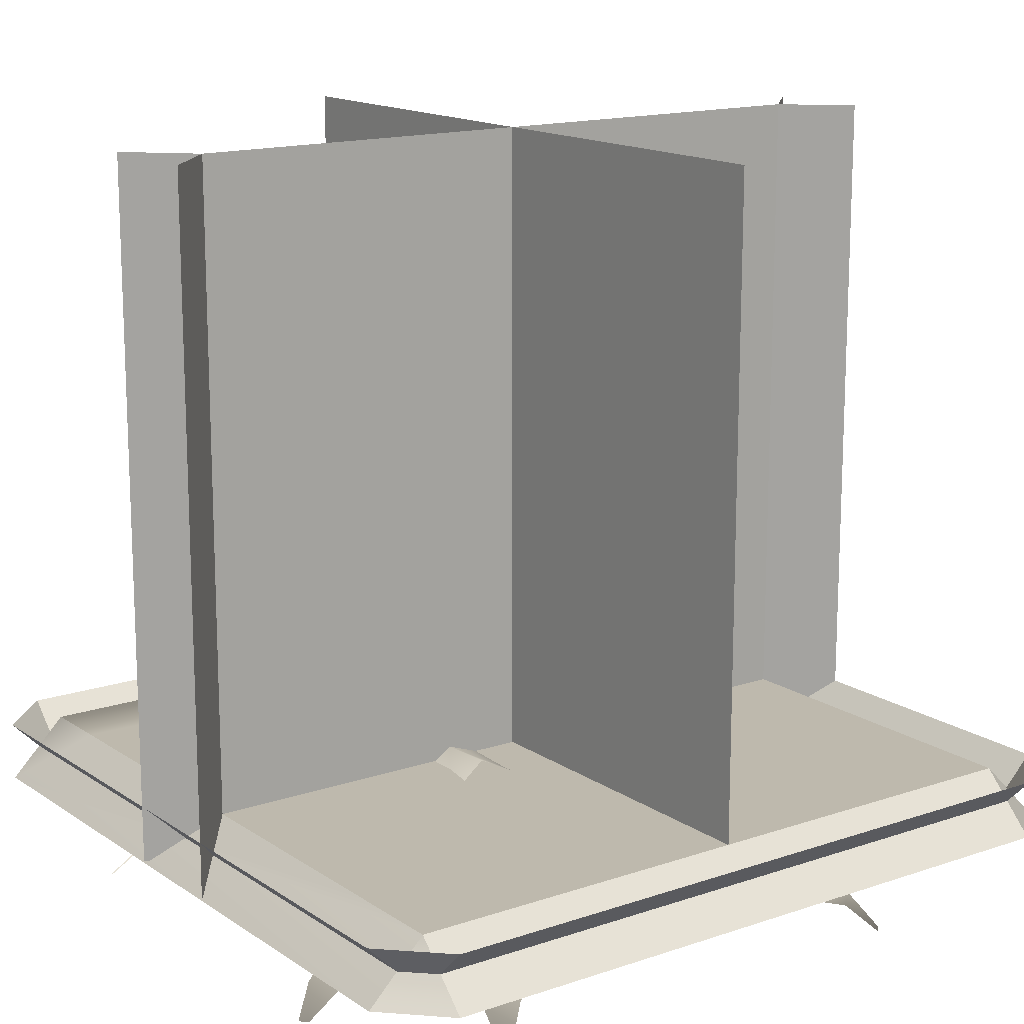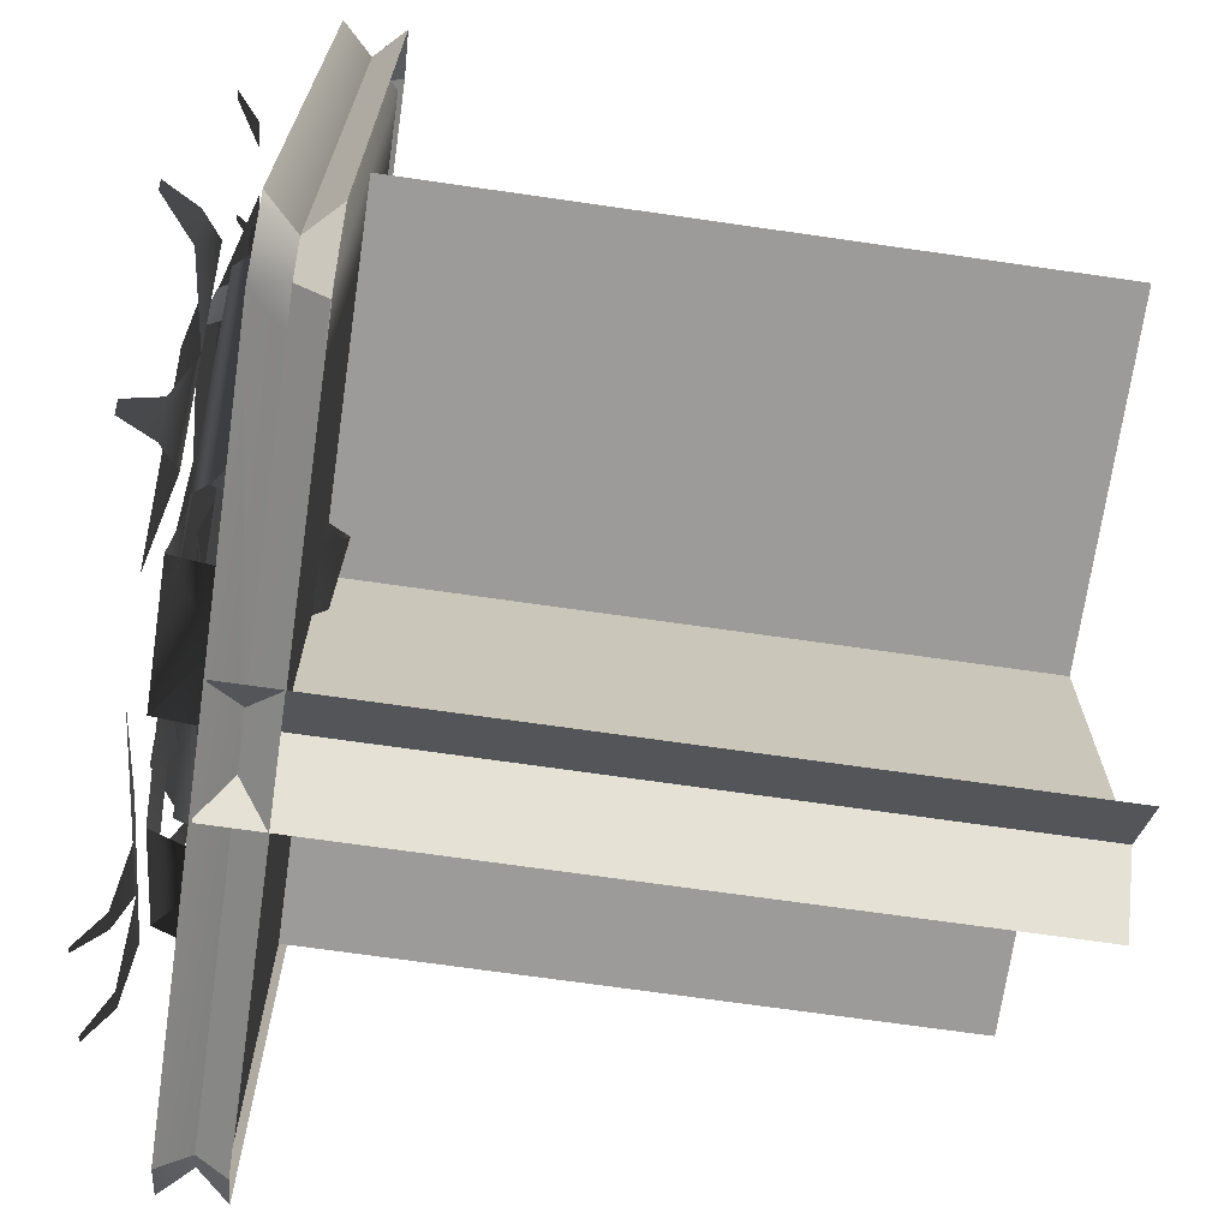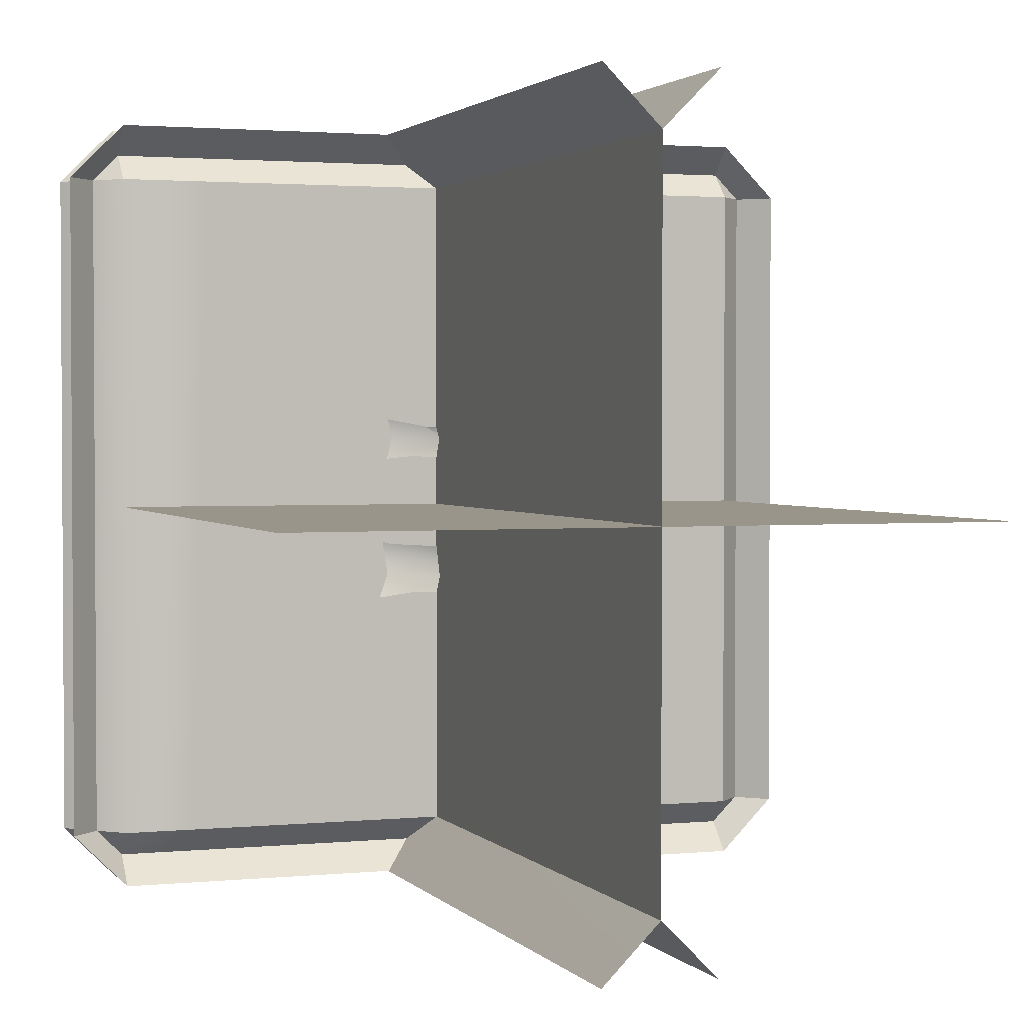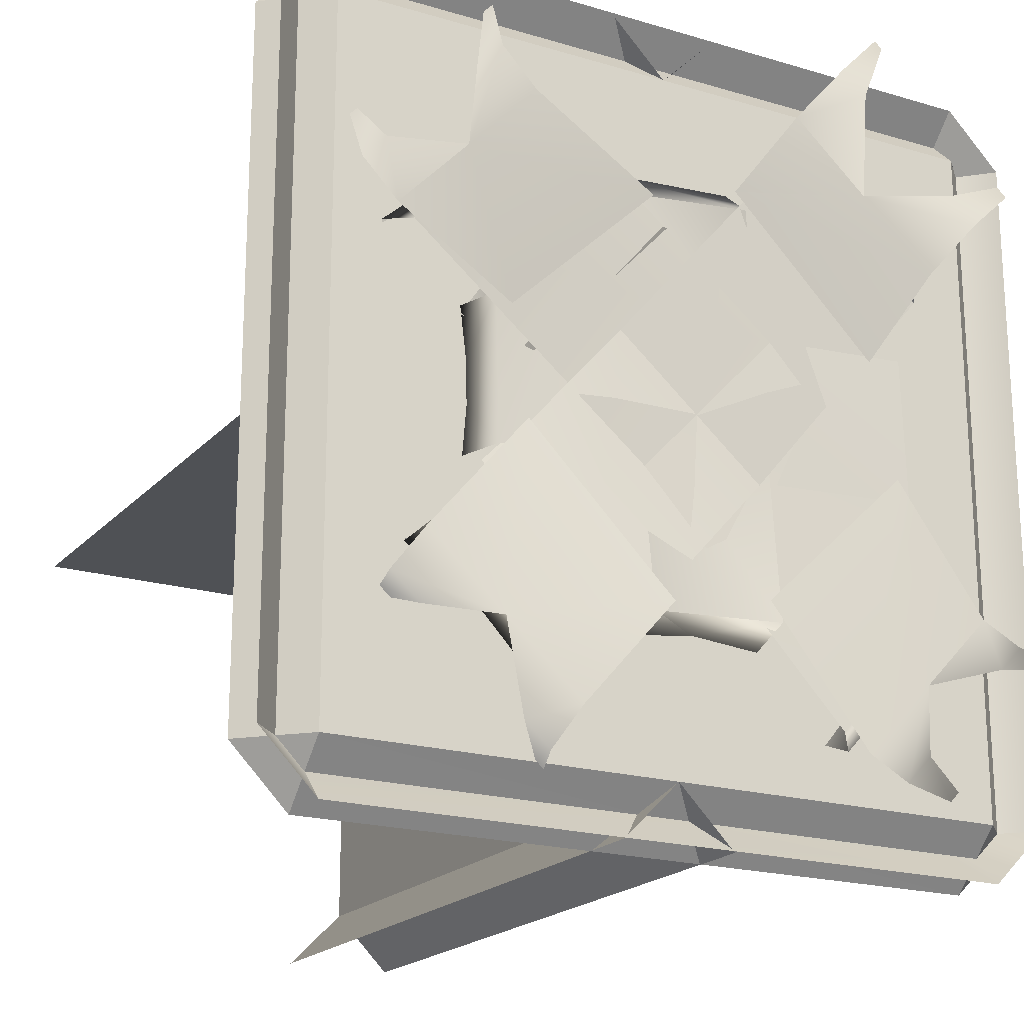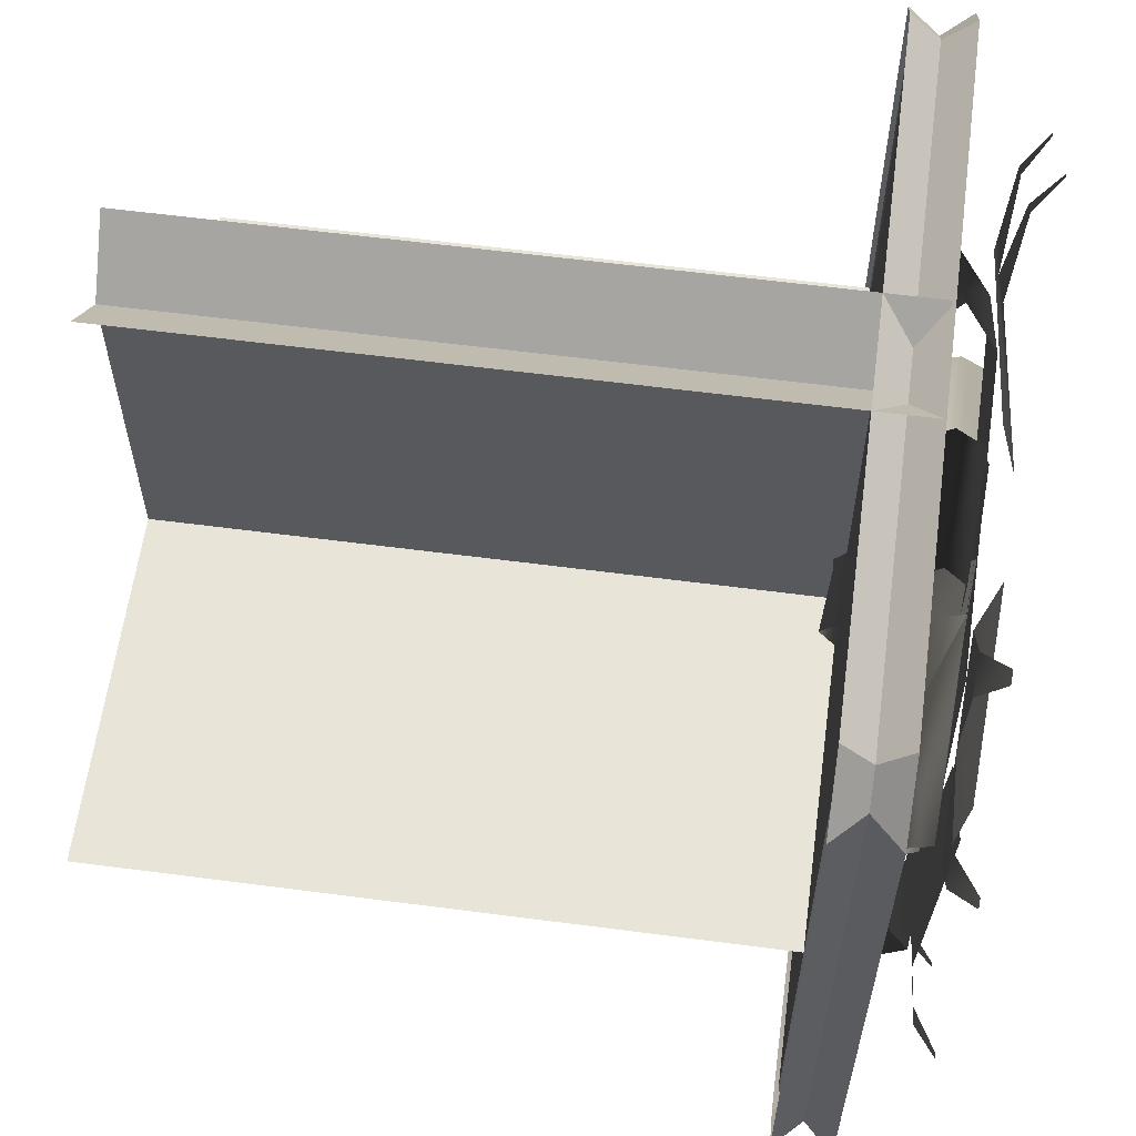
<metadata>
{"format":"obj","ext":"obj","renderer":"f3d","projection":"perspective","resolution":1024,"background":"white","views":[{"elev":15.1,"azim":-125.9,"up":"+Y"},{"elev":-69.8,"azim":81.8,"up":"+Z"},{"elev":2.1,"azim":160.4,"up":"+Z"},{"elev":-19.8,"azim":-28.9,"up":"+Z"},{"elev":60.4,"azim":-82.4,"up":"+Z"}]}
</metadata>
<code>
g 6
v 17.2 0.0002933 -0.0004349
v -17.2 34.4 -0.0004349
v -17.2 0.0002933 -0.0004349
v 17.2 34.4 -0.0004349
v -17.2 34.4 -0.0004349
f 3 1 2
f 1 4 5
g 5
v -0.0002747 0.0002933 17.2
v -0.0002747 0.0002933 -17.2
v -0.0002747 34.4 -17.2
v -0.0002747 34.4 17.2
v -0.0002747 0.0002933 -17.2
v -2.802 0.0002933 -20
v -0.0002747 34.4 -17.2
v -2.802 34.4 -20
v -2.802 0.0002933 20
v -0.0002747 0.0002933 17.2
v -2.802 34.4 20
v -0.0002747 34.4 17.2
f 8 6 7
f 6 8 9
f 12 10 11
f 11 13 12
f 16 14 15
f 15 17 16
g 4
v -17.2 0.0004158 17.2
v -17.2 0.0004158 -17.2
v 17.2 0.0004158 -17.2
v 17.2 0.0004158 -17.2
v 17.2 2.802 -20
v 20 2.802 -17.2
v -20 2.802 -17.2
v -17.19 2.802 -20.04
v -17.2 0.0004158 -17.2
v 20 2.802 17.2
v 17.2 2.802 20
v 17.2 0.0004158 17.2
v -17.2 2.802 20
v -20 2.802 17.2
v -17.2 0.0004158 17.2
v 17.2 0.0004158 -17.2
v 20 2.802 -17.2
v 17.2 0.0004158 17.2
v 20 2.802 17.2
v -20 2.802 -17.2
v -17.2 0.0004158 -17.2
v -20 2.802 17.2
v -17.2 0.0004158 17.2
v -17.2 2.802 20
v -17.2 0.0004158 17.2
v 17.2 2.802 20
v 17.2 0.0004158 17.2
v 17.2 0.0004158 17.2
v -17.2 0.0004158 -17.2
v 17.2 2.802 -20
v 17.2 0.0004158 -17.2
v -17.19 2.802 -20.04
v 17.2 2.802 -20
v -17.2 0.0004158 -17.2
f 20 18 19
f 23 21 22
f 26 24 25
f 29 27 28
f 32 30 31
f 35 33 34
f 34 36 35
f 39 37 38
f 38 40 39
f 43 41 42
f 42 44 43
f 18 20 45
f 48 46 47
f 51 49 50
g 3
v -0.0002747 0.0002933 -17.2
v -0.0002747 0.0002933 17.2
v -0.0002747 34.4 17.2
v -0.0002747 34.4 -17.2
v 2.809 0.0002933 -20.04
v -0.0002747 0.0002933 -17.2
v 2.802 34.4 -20
v -0.0002747 34.4 -17.2
v -0.0002747 0.0002933 17.2
v 2.802 0.0002933 20
v -0.0002747 34.4 17.2
v 2.802 34.4 20
f 54 52 53
f 52 54 55
f 58 56 57
f 57 59 58
f 62 60 61
f 61 63 62
g 2
v 3.462 -3.09 3.098
v -3.43 -3.157 -4.206
v 14.43 -1.794 -6.969
v 7.662 -1.792 -14.39
v 14.43 -1.794 -6.969
v 8.369 -1.053 -15.05
v 7.216 1.36 -13.99
v 10.44 1.36 -10.1
v 8.369 -1.053 -15.05
v 8.535 1.043 -8.387
v 5.122 1.818 -12.07
v 0.7793 -1.594 -8.073
v 15.19 -1.053 -7.683
v 14.04 1.36 -6.621
v 11.95 1.818 -4.705
v 7.806 -1.82 -0.8924
v -7.393 -2.022 13.05
v -7.393 -2.022 13.05
v 3.462 -3.09 3.098
v -11.16 -0.1157 9.633
v -8.044 -0.1157 13.65
v -7.393 -2.022 13.05
v -9.482 1.487 8.14
v -6.07 2.019 11.82
v -1.711 -2.69 7.833
v -8.537 -2.425 0.4683
v -3.43 -3.157 -4.206
v 3.462 -3.09 3.098
v -14.22 -2.022 5.688
v -7.393 -2.022 13.05
v -14.87 -0.1157 6.283
v -12.9 2.019 4.458
v -8.537 -2.425 0.4682
v -4.506 -3.09 2.051
v 2.573 -3.157 -4.044
v 5.183 -2.459 13.24
v 12.35 -2.457 7.251
v 5.183 -2.459 13.24
v 12.35 -2.457 7.251
v 9.392 -0.8738 11.63
v 13.62 -0.8738 8.72
v 8.965 0.5485 10.47
v 12.53 0.9451 7.448
v 11.04 1.45 5.726
v 6.498 -0.8738 14.76
v 5.401 0.9451 13.49
v 3.911 1.45 11.77
v -4.554 -1.665 1.996
v 2.573 -2.325 -4.044
v -13.15 -2.196 -7.945
v -13.15 -2.196 -7.945
v -4.506 -3.09 2.051
v -13.15 -2.196 -7.945
v -9.746 -0.195 -11.09
v -13.6 -0.195 -8.462
v -8.065 1.094 -9.179
v -11.63 1.744 -6.159
v -8.188 -1.507 -2.202
v -1.061 -1.263 -8.242
v -1.061 -1.263 -8.242
v -8.188 -1.507 -2.202
v 2.573 -2.325 -4.044
v -4.554 -1.665 1.996
v 2.573 -3.157 -4.044
v -4.506 -3.09 2.051
v -6.025 -2.196 -13.99
v -6.472 -0.195 -14.5
v -4.502 1.744 -12.2
v -1.061 -1.263 -8.242
v 0.2551 -2.439 -3.746
v 0.2551 -2.439 -3.746
v 10.86 -3.194 -3.478
v 11.54 -1.673 -3.466
v 11.39 -1.673 3.608
v 10.86 -3.194 -3.478
v 10.49 0.1397 0.03002
v 10.94 0.6477 -3.476
v 8.868 1.154 0.007671
v 8.941 1.662 -3.529
v 4.281 -0.5678 -3.645
v 0.1734 -2.359 3.329
v 10.66 -3.195 3.594
v 10.8 0.6477 3.598
v 8.796 1.662 3.544
v 4.328 -0.394 3.433
v 0.2551 -2.439 -3.746
v 0.1734 -2.359 3.329
v -10.07 -2.085 -4.012
v -10.22 -2.085 3.061
v -10.75 0.9116 -0.5553
v -11.19 0.9116 3.033
v -8.038 1.494 -0.4237
v -8.111 2 3.113
v -4.766 -1.577 3.197
v -4.62 -1.394 -3.876
v 0.2191 -1.035 -3.747
v 0.07391 -0.9662 3.326
v 0.2551 -2.439 -3.746
v 0.2551 -2.439 -3.746
v -10.07 -2.085 -4.012
v -11.05 0.9116 -4.041
v -7.966 2 -3.96
v -4.62 -1.394 -3.876
v 10.66 -3.195 3.594
v 10.86 -3.194 -3.478
v 0.2191 -1.035 -3.747
v 0.07391 -0.9662 3.326
v 4.281 -0.5678 -3.645
v 4.328 -0.394 3.433
v -3.352 -2.359 -1.101
v 3.219 -2.78 -0.7256
v -3.919 -2.253 9.32
v 2.647 -2.667 9.793
v -3.919 -2.253 9.32
v -3.996 -1.147 10.73
v 2.573 -1.147 11.16
v -0.6408 0.6659 9.644
v 2.643 0.6659 9.857
v 2.731 0.8467 8.255
v -3.352 -2.359 -1.101
v -3.919 -2.253 9.32
v -3.925 0.6659 9.43
v -3.838 0.8467 7.828
v -3.593 -0.3021 3.323
v 2.974 -0.2933 3.784
v -2.808 -0.5289 -11.12
v 0.437 -0.5289 -10.64
v -2.834 -2.925 -10.64
v 0.3282 1.476 -8.178
v -2.956 1.85 -8.392
v -3.137 -0.4635 -5.059
v 3.431 -0.1722 -4.632
v 3.431 -0.1722 -4.632
v -3.137 -0.4635 -5.059
v -3.35 -1.443 -1.152
v 3.219 -0.4333 -0.7256
v 3.219 -2.78 -0.7256
v -3.352 -2.359 -1.101
v 3.735 -2.925 -10.21
v -2.834 -2.925 -10.64
v -2.834 -2.925 -10.64
v 3.787 -0.7439 -11.01
v 3.612 1.85 -7.965
v 3.431 -0.1722 -4.632
v -3.996 -1.147 10.73
v 2.796 3.526 3.716
v -0.3914 3.167 3.509
v 2.743 1.631 5.756
v 2.843 2.248 1.865
v 2.743 1.631 5.756
v -3.631 1.631 5.342
v -3.593 -0.3021 3.323
v -3.578 3.526 3.302
v -3.531 2.248 1.451
v 2.843 2.248 1.865
v -3.487 0.4921 0.7582
v 2.894 0.5237 1.059
v 3.431 -0.1722 -4.632
v -3.137 -0.4635 -5.059
v 3.304 1.945 -5.94
v -3.095 1.945 -6.049
v -0.0505 3.264 -3.933
v -3.233 3.554 -4.214
v -3.292 2.588 -2.296
v 3.082 2.588 -1.882
v 3.008 0.7436 -0.707
v -3.369 0.6316 -1.032
v 3 -0.02036 0.4037
v -3.375 -0.1537 0.02118
v 3.14 3.789 -3.705
v 2.974 -0.2933 3.784
v 3.304 1.945 -5.94
v -3.095 1.945 -6.049
v 3 -0.02036 0.4037
v -3.375 -0.1537 0.02118
v 3.082 2.588 -1.882
v 3.219 -0.4333 -0.7256
v -3.35 -1.443 -1.152
v 2.974 -0.2933 3.784
v -3.593 -0.3021 3.323
v -15.57 -2.94 -10.82
v -14.15 -2.94 -12.07
v -16.62 -4.16 -12.05
v -13.7 -2.523 -8.491
v -9.944 -2.523 -11.81
v -9.587 -3.827 -3.368
v -9.122 -4.16 -18.68
v -9.501 -4.16 -18.35
v -8.065 -2.94 -17.45
v -9.323 -2.94 -16.34
v -6.193 -2.523 -15.12
v -2.422 -3.827 -10.39
v -16.13 -4.16 -12.49
v -10.1 -2.458 15.09
v -11.4 -2.458 13.71
v -11.29 -3.678 16.19
v -8.263 -2.29 13.4
v -11.71 -2.29 9.77
v -3.112 -3.827 8.675
v -18.18 -3.678 8.92
v -17.84 -3.678 9.287
v -16.99 -2.458 7.821
v -15.83 -2.458 9.039
v -15.15 -2.29 6.136
v -10.38 -3.827 1.759
v -11.75 -3.678 15.7
v -11.71 -2.29 9.77
v 10.22 -2.896 -16.67
v 11.52 -2.896 -15.29
v 11.34 -4.384 -17.71
v 8.776 -2.154 -15.34
v 12.22 -2.154 -11.71
v 9.781 -3.827 -2.69
v 2.508 -3.827 -9.606
v 18.23 -4.384 -10.44
v 17.88 -4.384 -10.81
v 17.11 -2.896 -9.403
v 15.95 -2.896 -10.62
v 15.66 -2.154 -8.077
v 9.781 -3.827 -2.69
v 11.8 -4.384 -17.22
v 12.22 -2.154 -11.71
v 16.01 -2.912 12.04
v 14.59 -2.912 13.3
v 17.07 -4.132 13.28
v 13.55 -2.336 9.064
v 9.797 -2.336 12.38
v 1.321 -3.827 9.913
v 8.487 -3.827 2.886
v 9.565 -4.132 19.91
v 9.944 -4.132 19.57
v 8.508 -2.912 18.67
v 9.766 -2.912 17.56
v 6.046 -2.336 15.69
v 1.321 -3.827 9.913
v 16.57 -4.132 13.72
v 9.797 -2.336 12.38
f 66 64 65
f 65 67 66
f 69 68 67
f 72 70 71
f 73 71 70
f 70 74 73
f 75 73 74
f 68 69 76
f 71 76 69
f 76 71 77
f 78 77 71
f 71 73 78
f 79 78 73
f 73 75 79
f 82 80 81
f 83 81 80
f 85 84 83
f 86 83 84
f 84 87 86
f 88 86 87
f 86 88 89
f 92 90 91
f 91 81 92
f 83 92 93
f 92 83 94
f 95 94 83
f 83 86 95
f 96 95 86
f 86 89 96
f 99 97 98
f 98 100 99
f 103 101 102
f 102 104 103
f 105 103 104
f 104 106 105
f 107 105 106
f 101 103 108
f 109 108 103
f 103 105 109
f 110 109 105
f 105 107 110
f 111 110 107
f 107 112 111
f 115 113 114
f 117 114 116
f 116 118 117
f 119 117 118
f 118 120 119
f 121 119 120
f 119 121 122
f 125 123 124
f 124 126 125
f 129 127 128
f 128 114 129
f 117 129 114
f 129 117 130
f 131 130 117
f 117 119 131
f 132 131 119
f 135 133 134
f 138 136 137
f 139 137 136
f 136 140 139
f 141 139 140
f 140 142 141
f 143 141 142
f 133 135 144
f 145 144 135
f 137 139 146
f 147 146 139
f 139 141 147
f 148 147 141
f 141 143 148
f 151 149 150
f 150 152 151
f 153 151 152
f 152 154 153
f 155 153 154
f 154 156 155
f 157 155 156
f 155 157 158
f 159 158 157
f 157 160 159
f 163 161 162
f 151 153 164
f 165 164 153
f 153 155 165
f 166 165 155
f 137 167 168
f 171 169 170
f 170 172 171
f 175 173 174
f 174 176 175
f 178 177 176
f 176 179 178
f 180 178 179
f 179 181 180
f 182 180 181
f 184 183 175
f 178 180 185
f 186 185 180
f 180 182 186
f 187 186 182
f 182 188 187
f 191 189 190
f 192 190 189
f 189 193 192
f 194 192 193
f 192 194 195
f 198 196 197
f 196 198 199
f 202 200 201
f 201 203 202
f 190 202 204
f 202 190 205
f 206 205 190
f 190 192 206
f 207 206 192
f 208 184 175
f 211 209 210
f 212 210 209
f 215 213 214
f 210 214 213
f 214 210 216
f 217 216 210
f 210 212 217
f 219 217 218
f 218 220 219
f 223 221 222
f 222 224 223
f 227 225 226
f 225 227 228
f 231 229 230
f 230 232 231
f 228 233 225
f 213 215 234
f 235 225 233
f 225 235 236
f 236 226 225
f 220 237 238
f 238 219 220
f 229 239 227
f 227 230 229
f 242 240 241
f 241 243 242
f 246 244 245
f 244 247 248
f 249 248 247
f 252 250 251
f 254 252 253
f 255 254 248
f 248 249 255
f 245 256 246
f 248 245 244
f 252 251 253
f 254 253 248
f 259 257 258
f 257 260 261
f 262 261 260
f 265 263 264
f 267 265 266
f 268 267 261
f 261 262 268
f 258 269 259
f 261 258 257
f 265 264 266
f 267 266 270
f 273 271 272
f 271 274 275
f 276 275 274
f 274 277 276
f 280 278 279
f 282 280 281
f 283 282 275
f 272 284 273
f 275 272 271
f 280 279 281
f 282 281 285
f 288 286 287
f 286 289 290
f 291 290 289
f 289 292 291
f 295 293 294
f 297 295 296
f 298 297 290
f 287 299 288
f 290 287 286
f 295 294 296
f 297 296 300
g 1
v 17.2 2.676 -17.2
v 20 -0.1255 -17.2
v 17.2 -0.1255 -20
v -17.2 -0.1255 -20
v -20 -0.1255 -17.2
v -17.2 2.676 -17.2
v 17.2 -0.1255 20
v 20 -0.1255 17.2
v 17.2 2.676 17.2
v -20 -0.1255 17.2
v -17.2 -0.1255 20
v -17.2 2.676 17.2
v -17.2 2.676 -17.2
v -20 -0.1255 -17.2
v -17.2 2.676 17.2
v -20 -0.1255 17.2
v 20 -0.1255 -17.2
v 17.2 2.676 -17.2
v 20 -0.1255 17.2
v 17.2 2.676 17.2
v 17.2 -0.1255 20
v 17.2 2.676 17.2
v -17.2 -0.1255 20
v 12.8 2.676 17.2
v 12.8 2.676 17.2
v 12.93 2.676 12.71
v 13.74 2.676 -17.2
v -17.2 -0.1255 -20
v 13.74 2.676 -17.2
v 3.459 2.676 -17.2
v 3.349 2.676 -11.68
v 3.459 2.676 -17.2
v 2.77 2.676 17.2
v 12.8 2.676 17.2
v 12.93 2.676 12.71
v 2.77 2.676 17.2
v 3.459 2.676 -17.2
v -3.873 2.676 12.71
v -3.963 2.676 17.2
v -3.274 2.676 -17.2
v 2.77 2.676 17.2
v 2.86 2.676 12.71
v -3.963 2.676 17.2
v -3.274 2.676 -17.2
v -12.57 2.676 -17.2
v -12.62 2.676 -11.68
v -12.57 2.676 -17.2
v -12.89 2.676 17.2
v -3.963 2.676 17.2
v -3.873 2.676 12.71
v -12.89 2.676 17.2
v -12.57 2.676 -17.2
v -17.2 2.676 -17.2
v -17.2 2.676 17.2
v -12.89 2.676 17.2
v -12.85 2.676 12.71
v -17.2 2.676 17.2
v 2.86 2.676 12.71
v 13.59 2.676 -11.6
v 3.349 2.676 -11.68
v -12.85 2.676 12.71
v -3.386 2.676 -11.59
v -12.62 2.676 -11.68
v 13.74 2.676 -17.2
v 13.59 2.676 -11.6
v -3.274 2.676 -17.2
v -3.386 2.676 -11.59
f 303 301 302
f 306 304 305
f 309 307 308
f 312 310 311
f 315 313 314
f 314 316 315
f 319 317 318
f 318 320 319
f 323 321 322
f 322 324 323
f 318 325 320
f 325 318 326
f 327 301 303
f 303 328 306
f 331 329 330
f 332 327 303
f 335 333 334
f 324 336 323
f 339 337 338
f 340 332 303
f 342 339 341
f 336 343 323
f 346 344 345
f 347 340 303
f 350 348 349
f 343 351 323
f 354 352 353
f 306 347 303
f 356 354 355
f 351 357 323
f 358 333 335
f 326 318 359
f 359 342 326
f 360 339 342
f 361 348 350
f 338 337 362
f 362 356 338
f 363 354 356
f 360 342 359
f 359 318 364
f 329 331 365
f 337 339 360
f 363 356 362
f 362 337 366
f 344 346 367
f 352 354 363
g 0
v -17.2 34.4 0.02057
v 17.2 34.4 0.02057
v 17.2 0.0002933 0.02057
v 17.2 0.0002933 0.02057
v -17.19 0.0002933 -0.01816
f 370 368 369
f 368 371 372

</code>
